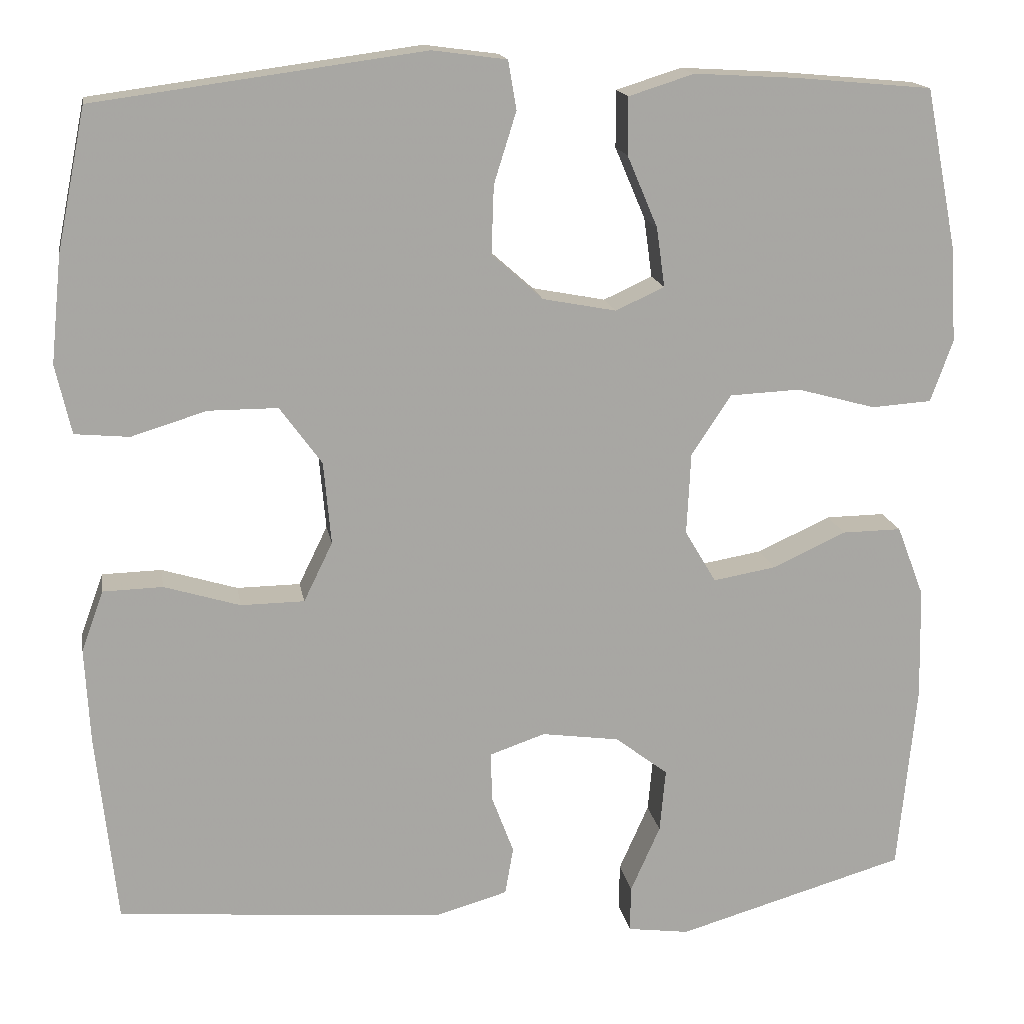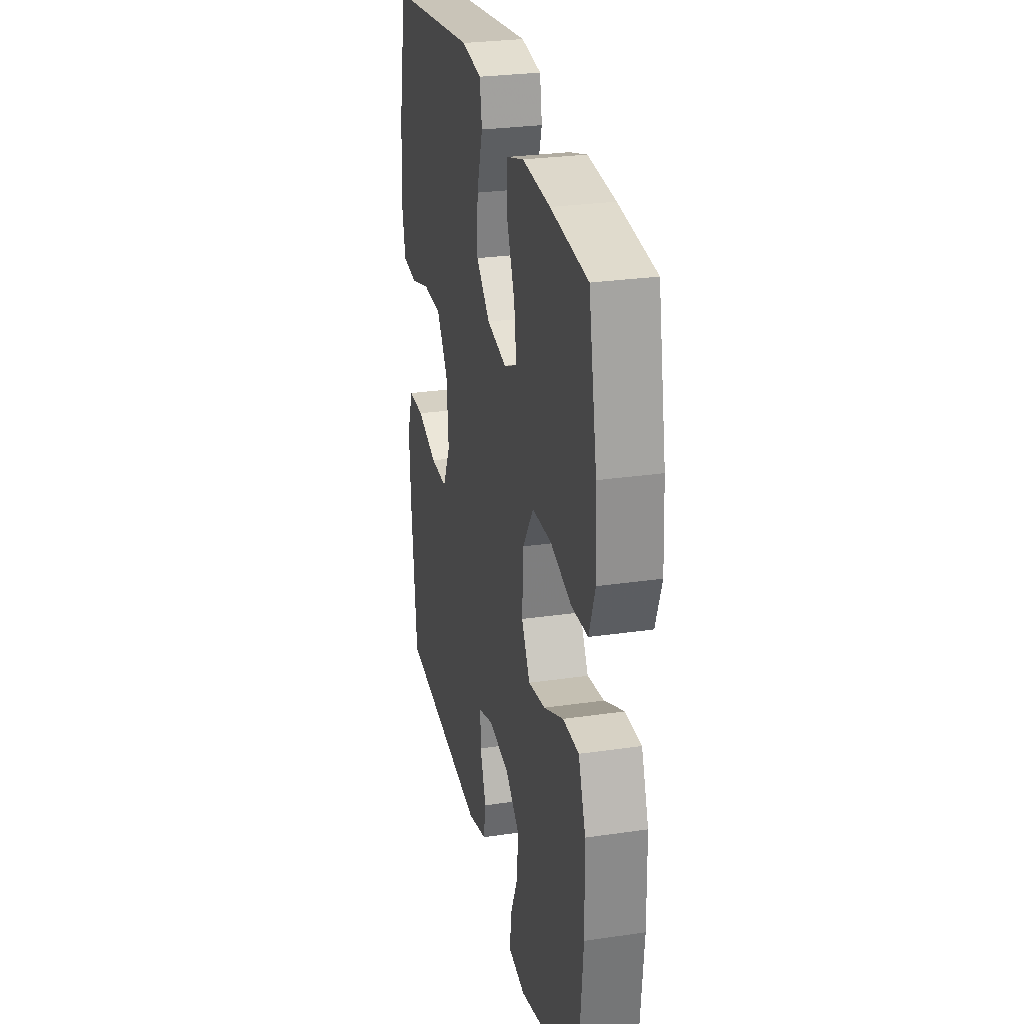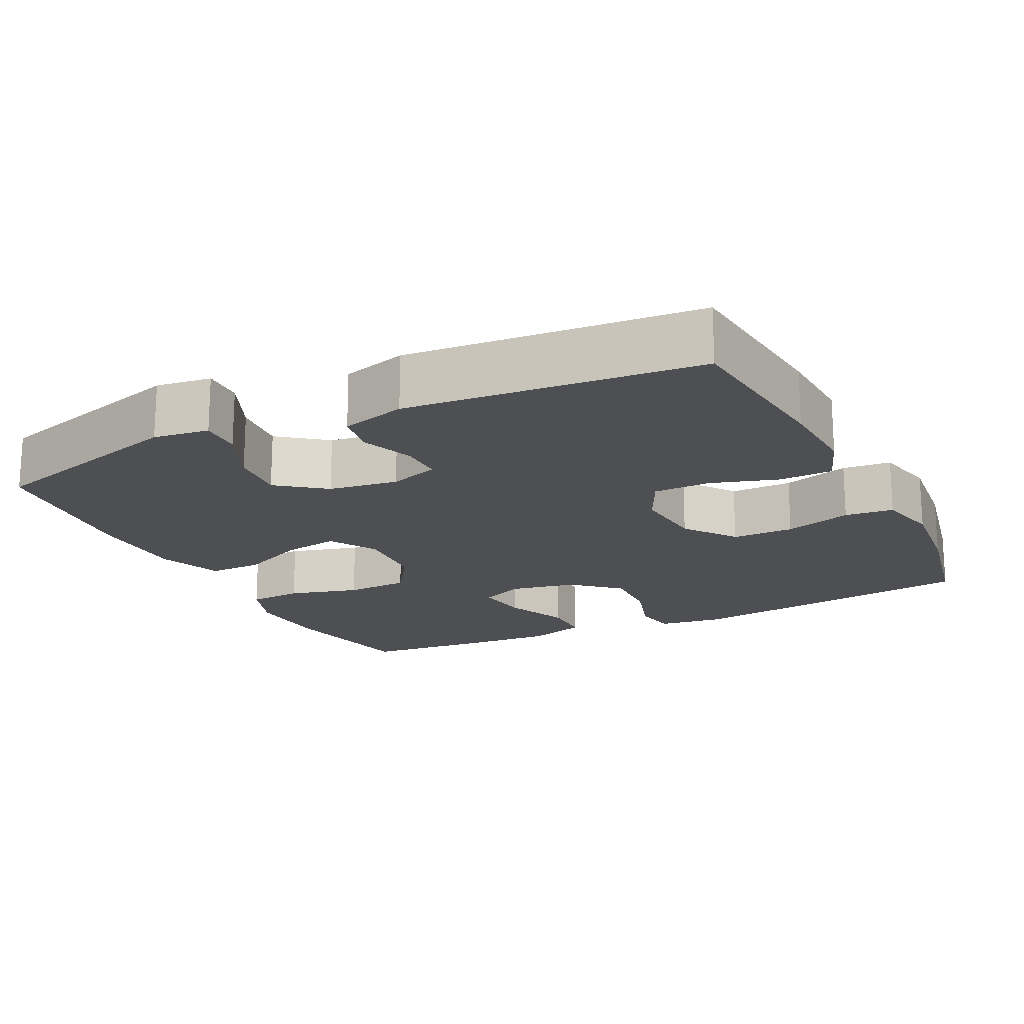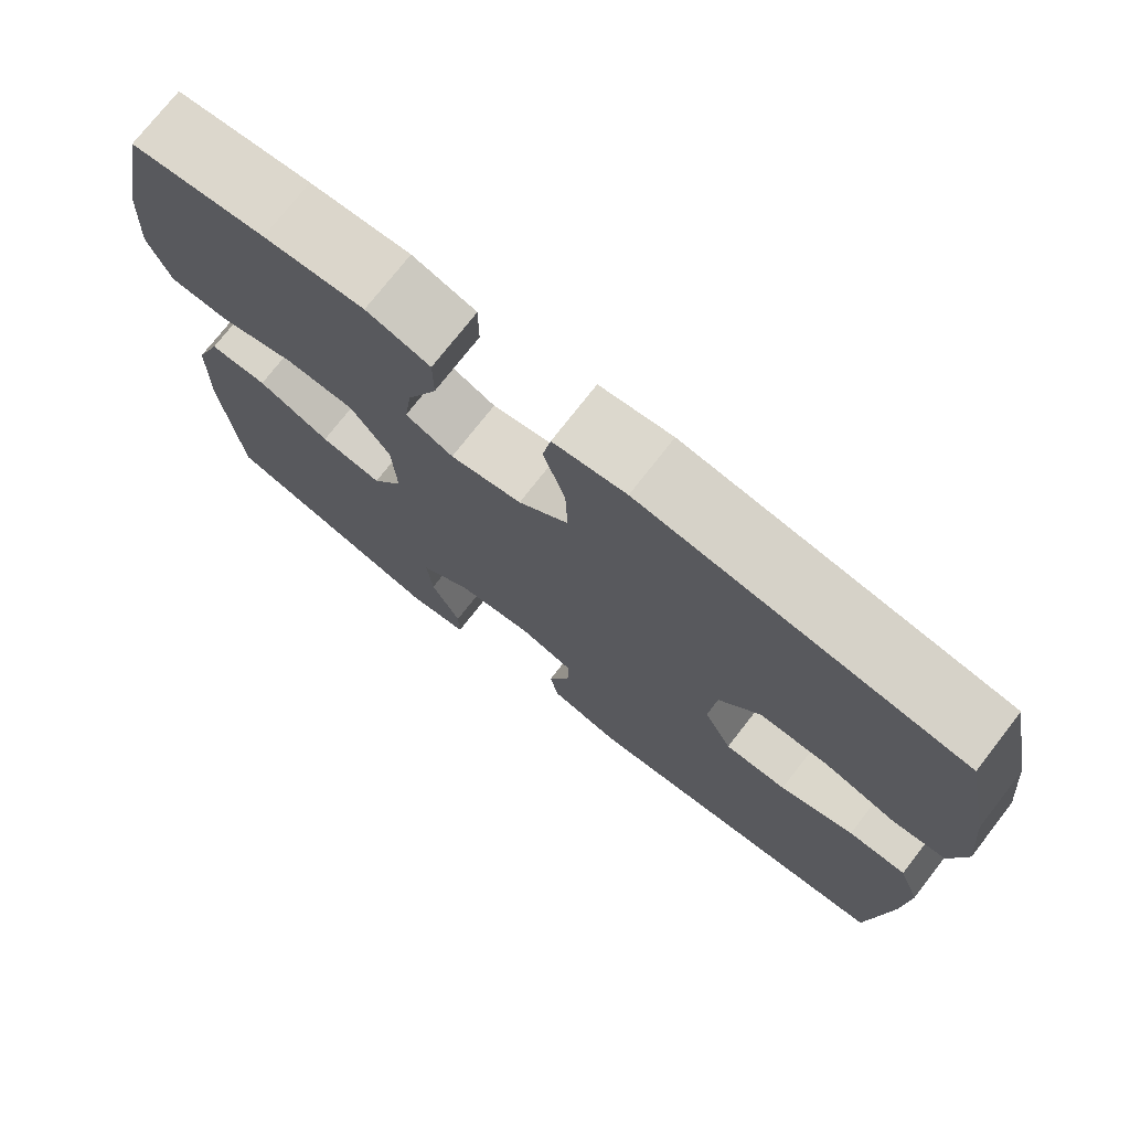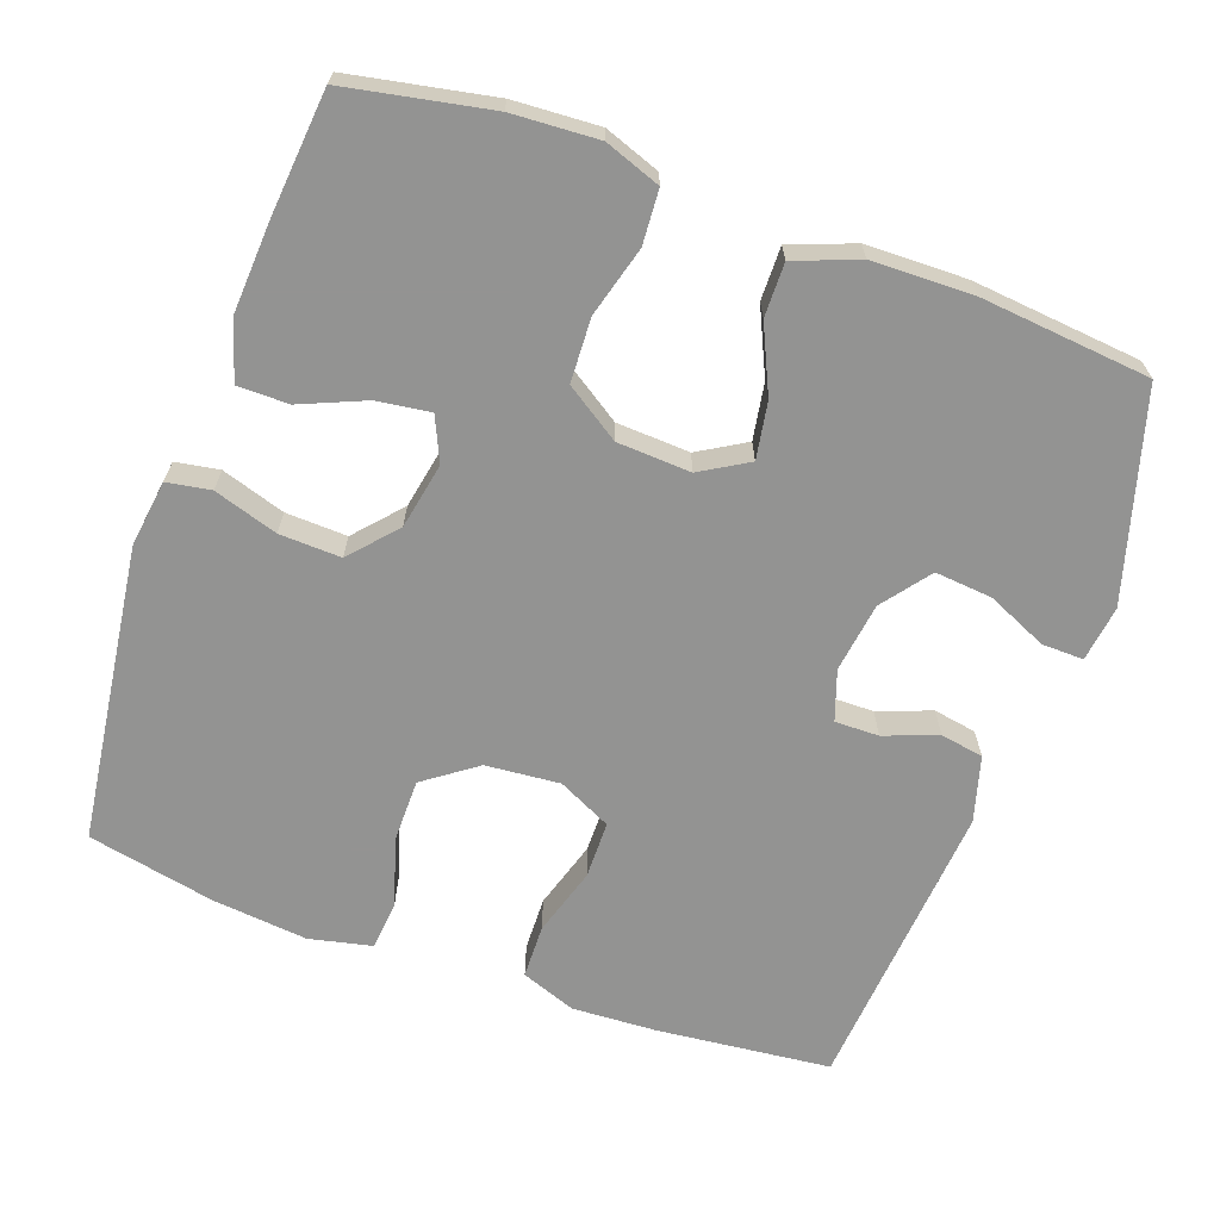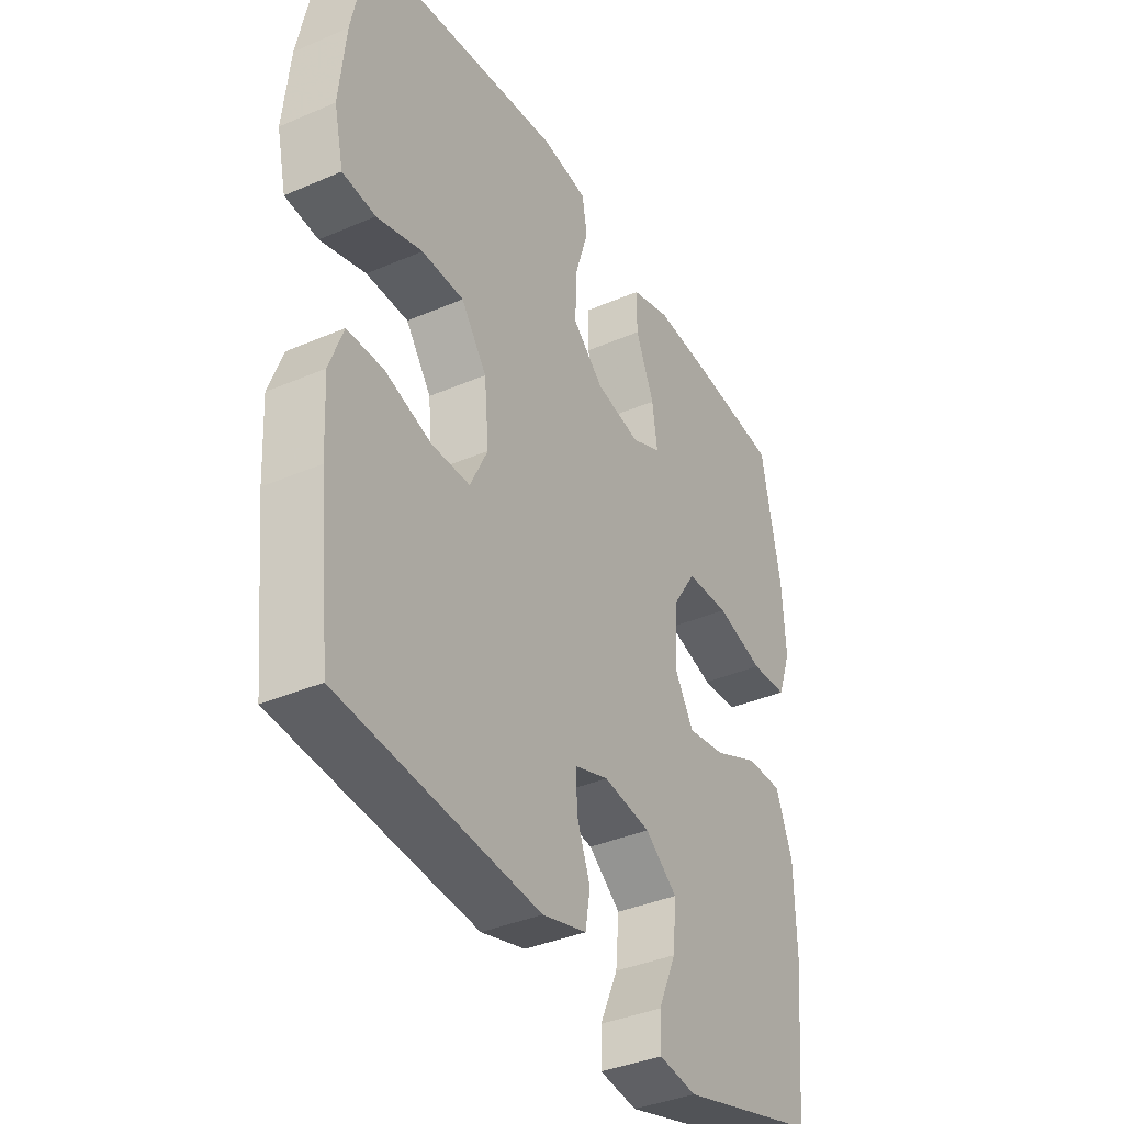
<metadata>
{"format":"obj","ext":"obj","renderer":"f3d","projection":"perspective","resolution":1024,"background":"white","views":[{"elev":15.9,"azim":-9.5,"up":"+Z"},{"elev":28.0,"azim":77.5,"up":"+Z"},{"elev":-18.1,"azim":-153.8,"up":"+Y"},{"elev":74.7,"azim":-142.1,"up":"+Z"},{"elev":-66.7,"azim":70.1,"up":"+Y"},{"elev":-37.8,"azim":-61.2,"up":"+Z"}]}
</metadata>
<code>
v 0.5 0.07 0.5
v 0.538 0.07 0.306
v 0.545 0.07 0.19
v 0.518 0.07 0.115
v 0.445 0.07 0.11
v 0.35 0.07 0.136
v 0.264 0.07 0.132
v 0.216 0.07 0.059
v 0.211 0.07 -0.04
v 0.249 0.07 -0.104
v 0.325 0.07 -0.091
v 0.414 0.07 -0.05
v 0.486 0.07 -0.049
v 0.519 0.07 -0.135
v 0.522 0.07 -0.271
v 0.5 0.07 -0.5
v 0.222 0.07 -0.581
v 0.147 0.07 -0.571
v 0.148 0.07 -0.515
v 0.184 0.07 -0.434
v 0.191 0.07 -0.357
v 0.127 0.07 -0.308
v 0.033 0.07 -0.295
v -0.034 0.07 -0.318
v -0.033 0.07 -0.377
v -0.006 0.07 -0.449
v -0.016 0.07 -0.507
v -0.104 0.07 -0.532
v -0.5 0.07 -0.5
v -0.525 0.07 -0.267
v -0.531 0.07 -0.153
v -0.504 0.07 -0.079
v -0.432 0.07 -0.077
v -0.34 0.07 -0.105
v -0.263 0.07 -0.104
v -0.228 0.07 -0.032
v -0.237 0.07 0.068
v -0.288 0.07 0.138
v -0.372 0.07 0.138
v -0.463 0.07 0.11
v -0.529 0.07 0.116
v -0.548 0.07 0.2
v -0.535 0.07 0.328
v -0.5 0.07 0.5
v -0.102 0.07 0.554
v -0.012 0.07 0.542
v -0.002 0.07 0.483
v -0.029 0.07 0.397
v -0.032 0.07 0.314
v 0.03 0.07 0.259
v 0.119 0.07 0.242
v 0.178 0.07 0.269
v 0.168 0.07 0.341
v 0.131 0.07 0.428
v 0.131 0.07 0.497
v 0.21 0.07 0.522
v 0.334 0.07 0.515
v 0.5 0 0.5
v 0.538 0 0.306
v 0.545 0 0.19
v 0.518 0 0.115
v 0.445 0 0.11
v 0.35 0 0.136
v 0.264 0 0.132
v 0.216 0 0.059
v 0.211 0 -0.04
v 0.249 0 -0.104
v 0.325 0 -0.091
v 0.414 0 -0.05
v 0.486 0 -0.049
v 0.519 0 -0.135
v 0.522 0 -0.271
v 0.5 0 -0.5
v 0.222 0 -0.581
v 0.147 0 -0.571
v 0.148 0 -0.515
v 0.184 0 -0.434
v 0.191 0 -0.357
v 0.127 0 -0.308
v 0.033 0 -0.295
v -0.034 0 -0.318
v -0.033 0 -0.377
v -0.006 0 -0.449
v -0.016 0 -0.507
v -0.104 0 -0.532
v -0.5 0 -0.5
v -0.525 0 -0.267
v -0.531 0 -0.153
v -0.504 0 -0.079
v -0.432 0 -0.077
v -0.34 0 -0.105
v -0.263 0 -0.104
v -0.228 0 -0.032
v -0.237 0 0.068
v -0.288 0 0.138
v -0.372 0 0.138
v -0.463 0 0.11
v -0.529 0 0.116
v -0.548 0 0.2
v -0.535 0 0.328
v -0.5 0 0.5
v -0.102 0 0.554
v -0.012 0 0.542
v -0.002 0 0.483
v -0.029 0 0.397
v -0.032 0 0.314
v 0.03 0 0.259
v 0.119 0 0.242
v 0.178 0 0.269
v 0.168 0 0.341
v 0.131 0 0.428
v 0.131 0 0.497
v 0.21 0 0.522
v 0.334 0 0.515
f 4 5 6
f 3 4 6
f 2 3 6
f 1 2 6
f 57 1 6
f 56 57 6
f 55 56 6
f 54 55 6
f 53 54 6
f 52 53 6 7
f 51 52 7 8
f 50 51 8 9
f 49 50 9 10
f 46 47 48
f 45 46 48
f 44 45 48
f 43 44 48
f 42 43 48
f 41 42 48
f 40 41 48
f 39 40 48
f 38 39 48 49
f 37 38 49 10
f 32 33 34
f 31 32 34
f 30 31 34
f 29 30 34
f 28 29 34
f 27 28 34
f 26 27 34
f 25 26 34
f 24 25 34 35
f 23 24 35 36
f 18 19 20
f 17 18 20
f 16 17 20
f 15 16 20
f 14 15 20
f 13 14 20
f 12 13 20
f 11 12 20 21
f 10 11 21 22
f 23 36 37
f 22 23 37
f 10 22 37
f 63 62 61
f 63 61 60
f 63 60 59
f 63 59 58
f 63 58 114
f 63 114 113
f 63 113 112
f 63 112 111
f 63 111 110
f 64 63 110 109
f 65 64 109 108
f 66 65 108 107
f 67 66 107 106
f 105 104 103
f 105 103 102
f 105 102 101
f 105 101 100
f 105 100 99
f 105 99 98
f 105 98 97
f 105 97 96
f 106 105 96 95
f 67 106 95 94
f 91 90 89
f 91 89 88
f 91 88 87
f 91 87 86
f 91 86 85
f 91 85 84
f 91 84 83
f 91 83 82
f 92 91 82 81
f 93 92 81 80
f 77 76 75
f 77 75 74
f 77 74 73
f 77 73 72
f 77 72 71
f 77 71 70
f 77 70 69
f 78 77 69 68
f 79 78 68 67
f 94 93 80
f 94 80 79
f 94 79 67
f 1 58 59 2
f 2 59 60 3
f 3 60 61 4
f 4 61 62 5
f 5 62 63 6
f 6 63 64 7
f 7 64 65 8
f 8 65 66 9
f 9 66 67 10
f 10 67 68 11
f 11 68 69 12
f 12 69 70 13
f 13 70 71 14
f 14 71 72 15
f 15 72 73 16
f 16 73 74 17
f 17 74 75 18
f 18 75 76 19
f 19 76 77 20
f 20 77 78 21
f 21 78 79 22
f 22 79 80 23
f 23 80 81 24
f 24 81 82 25
f 25 82 83 26
f 26 83 84 27
f 27 84 85 28
f 28 85 86 29
f 29 86 87 30
f 30 87 88 31
f 31 88 89 32
f 32 89 90 33
f 33 90 91 34
f 34 91 92 35
f 35 92 93 36
f 36 93 94 37
f 37 94 95 38
f 38 95 96 39
f 39 96 97 40
f 40 97 98 41
f 41 98 99 42
f 42 99 100 43
f 43 100 101 44
f 44 101 102 45
f 45 102 103 46
f 46 103 104 47
f 47 104 105 48
f 48 105 106 49
f 49 106 107 50
f 50 107 108 51
f 51 108 109 52
f 52 109 110 53
f 53 110 111 54
f 54 111 112 55
f 55 112 113 56
f 56 113 114 57
f 57 114 58 1

</code>
